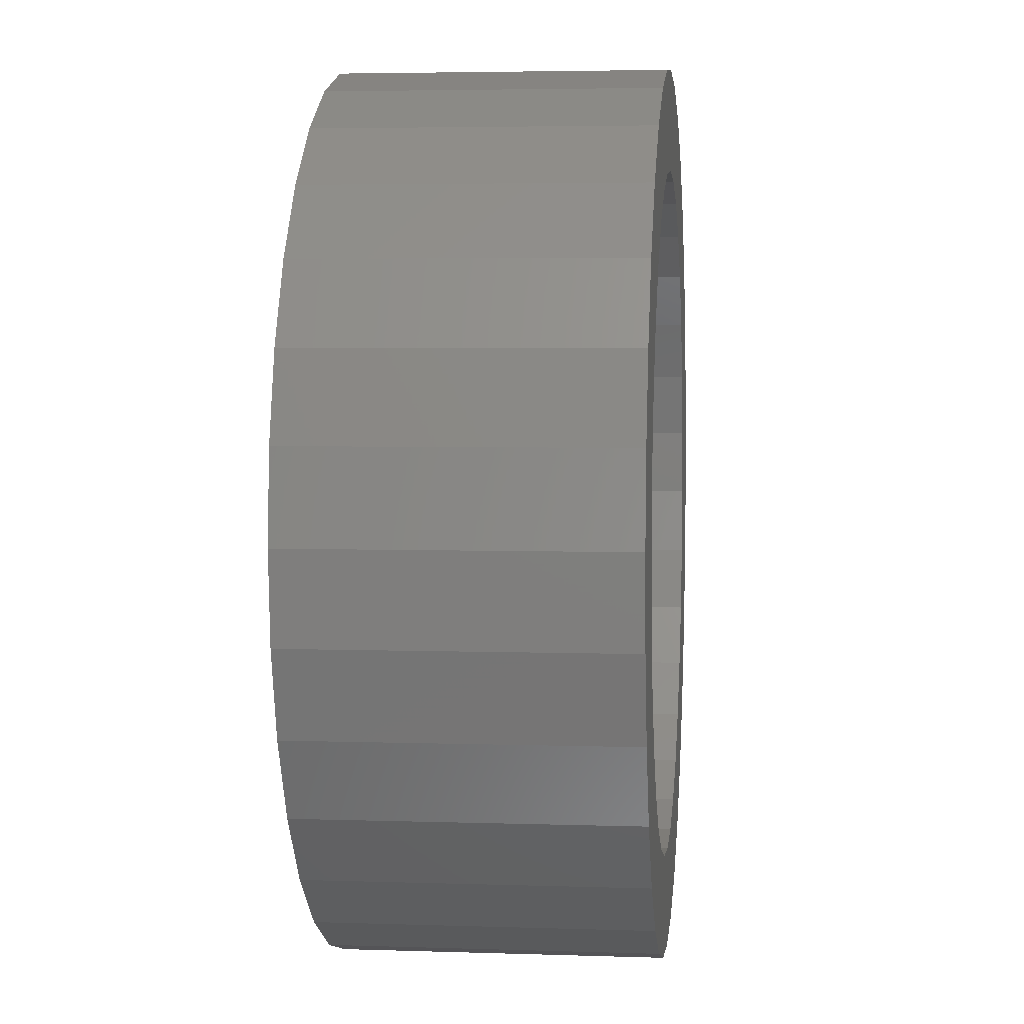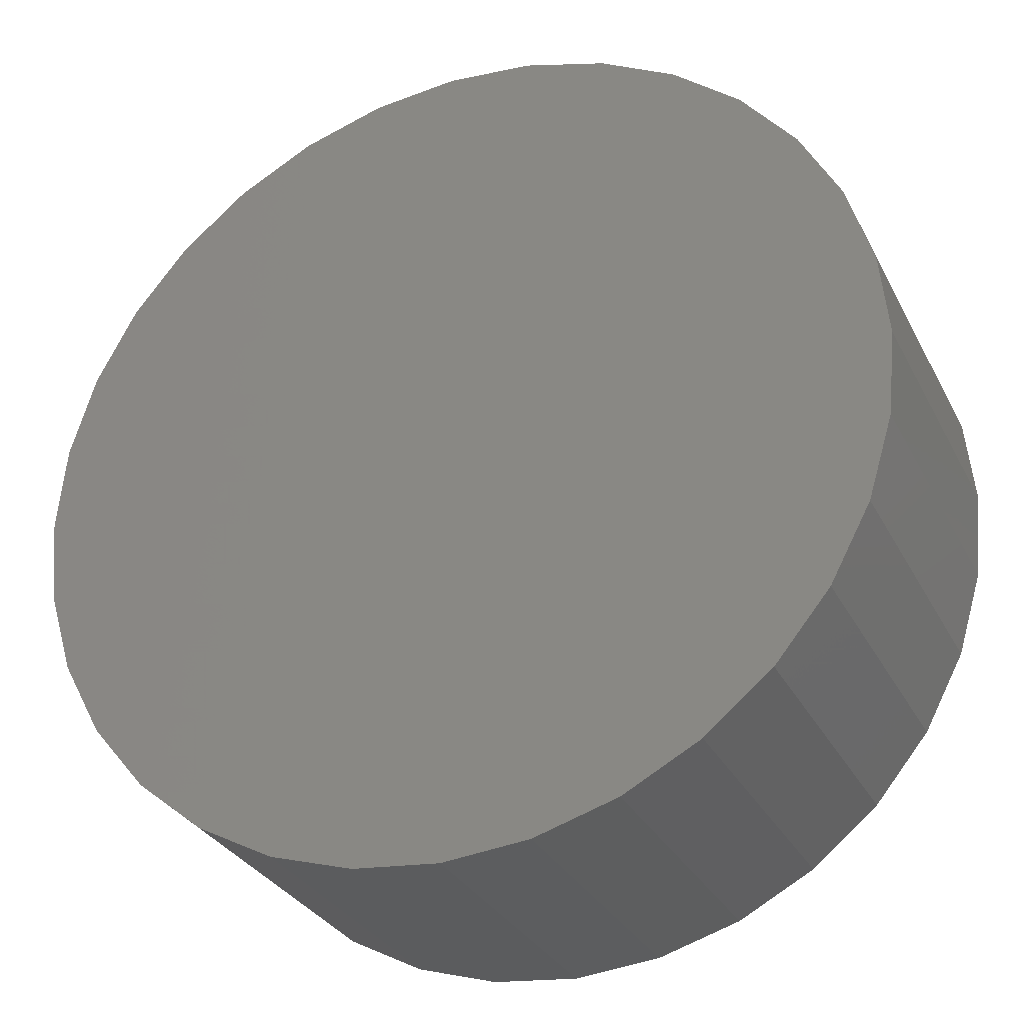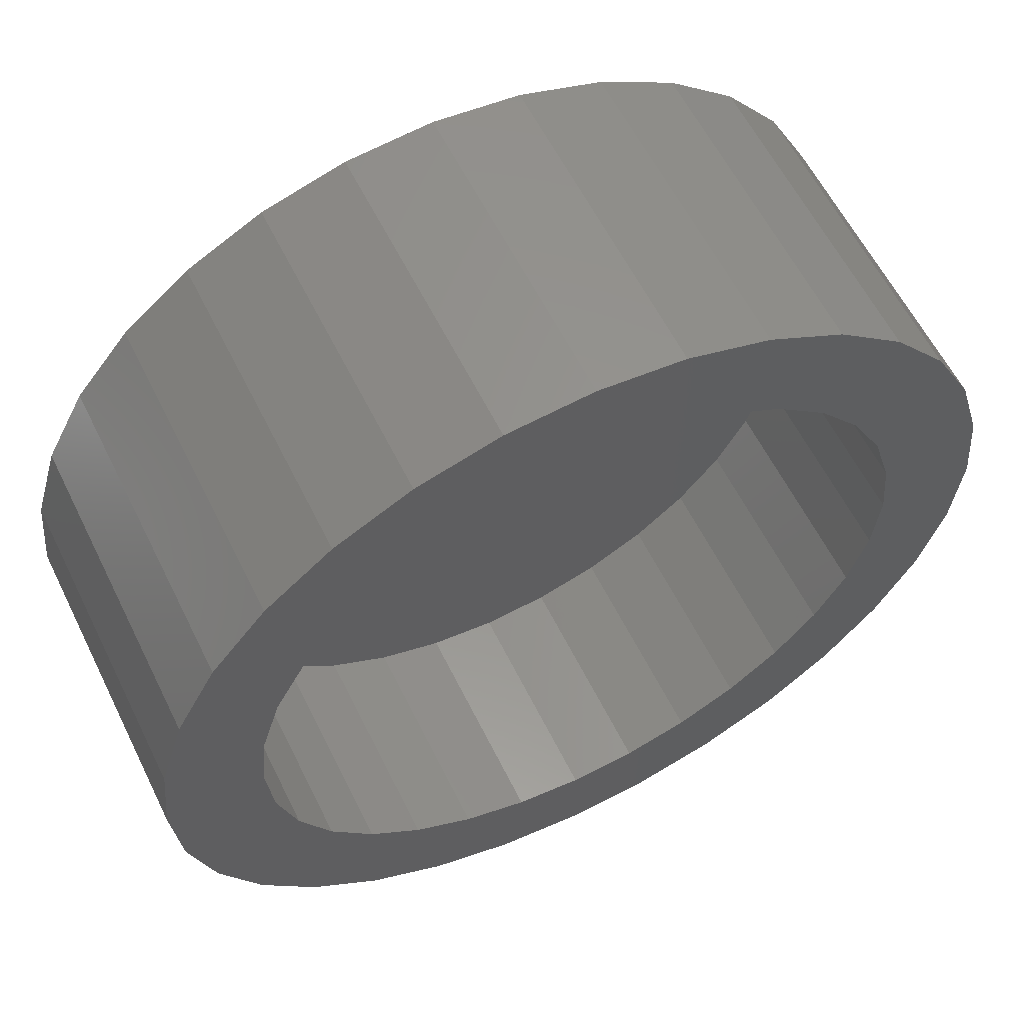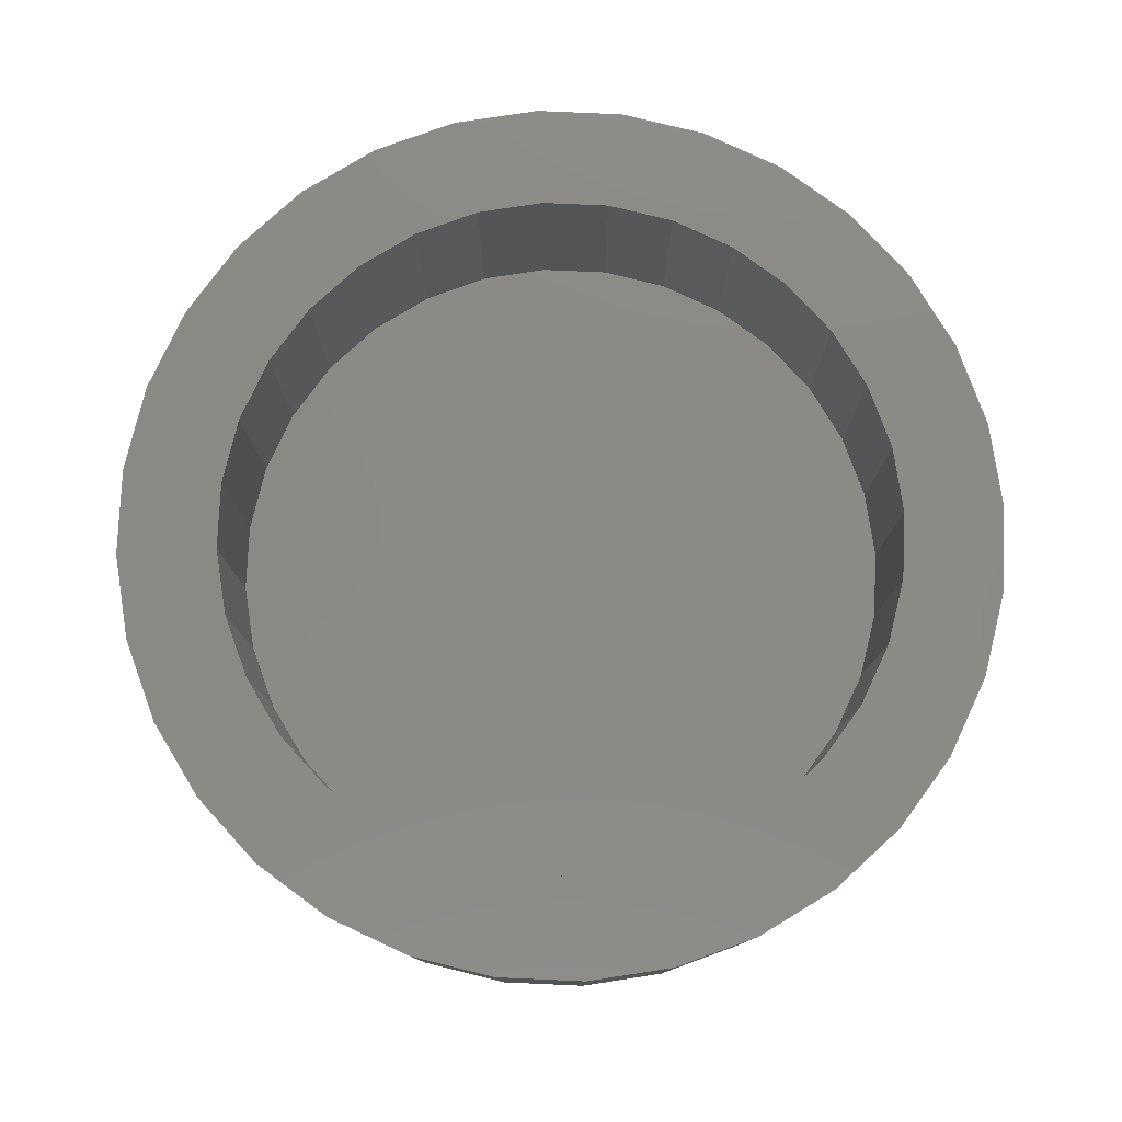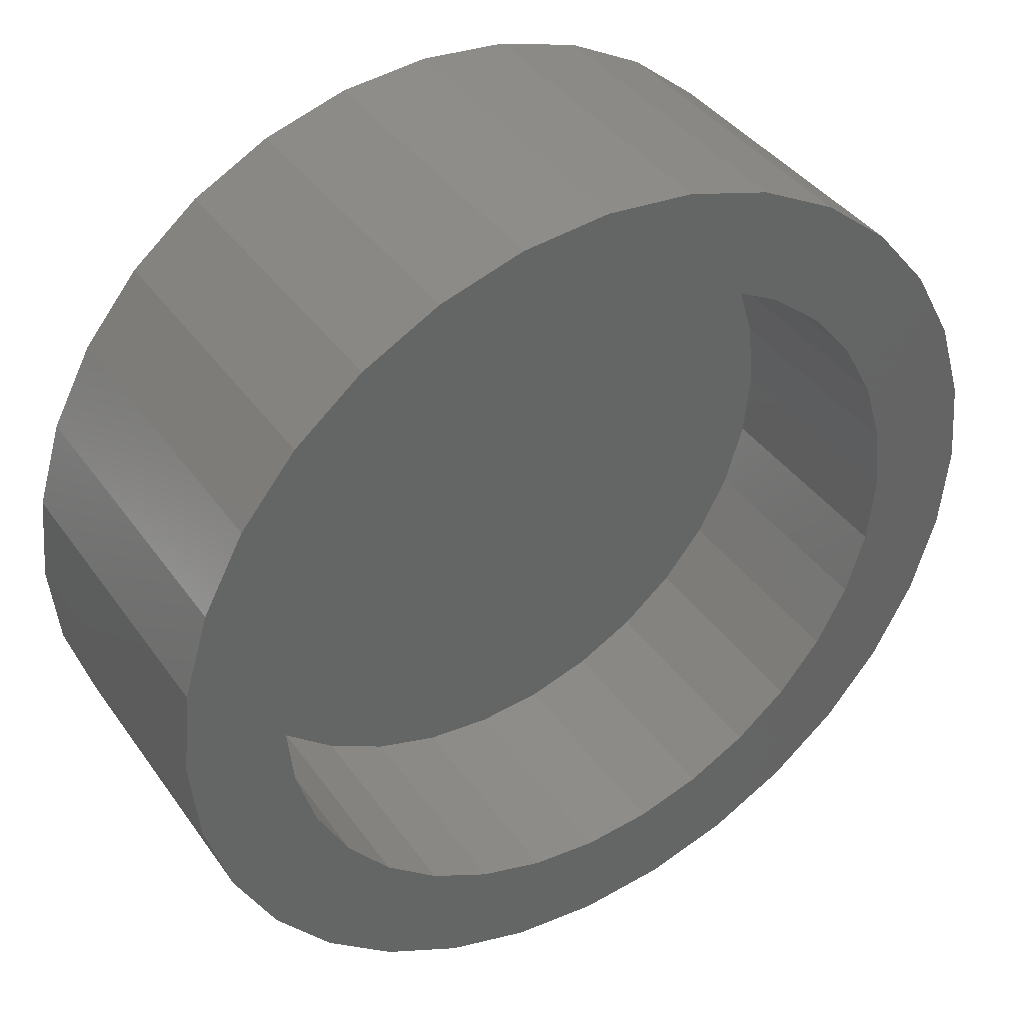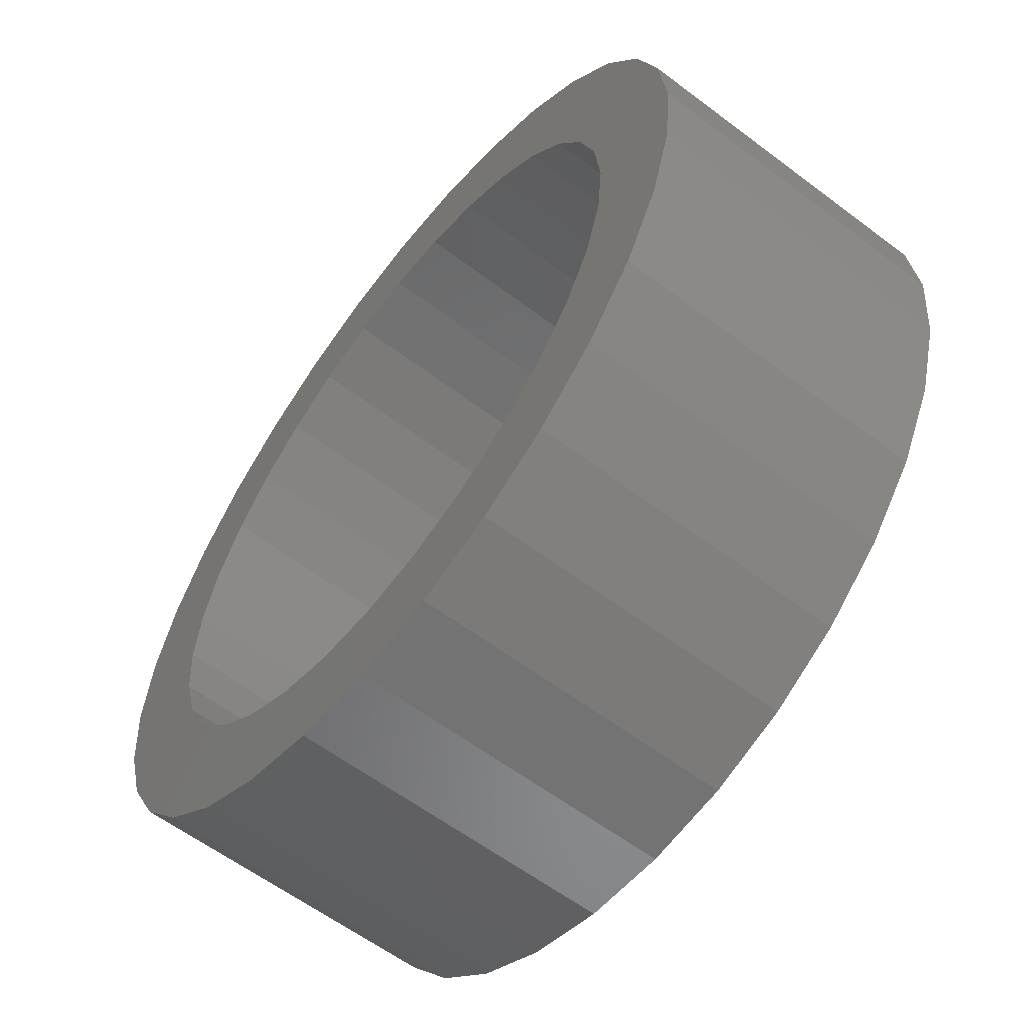
<metadata>
{"format":"stl","ext":"stl","renderer":"f3d","projection":"perspective","resolution":1024,"background":"white","views":[{"elev":4.2,"azim":96.2,"up":"+Z"},{"elev":-30.5,"azim":23.2,"up":"+Z"},{"elev":59.6,"azim":153.8,"up":"+Z"},{"elev":79.0,"azim":-3.1,"up":"+Y"},{"elev":39.3,"azim":148.4,"up":"+Z"},{"elev":-60.0,"azim":-127.7,"up":"+Z"}]}
</metadata>
<code>
# stl→obj: 128 verts, 252 faces
v 0.2472 0 0.3104
v 0.2089 0 0.318
v 0.2549 0 0.3356
v 0.4303 0 0.4083
v 0.4051 0 0.4159
v 0.4753 0 0.4284
v 0.4303 0 0.1601
v 0.5015 0 0.1616
v 0.4753 0 0.1401
v 0.4051 0 0.1525
v 0.2826 0 0.4284
v 0.3126 0 0.4444
v 0.3789 0 0.4185
v 0.3527 0 0.4159
v 0.3276 0 0.4083
v 0.2564 0 0.4068
v 0.2826 0 0.1401
v 0.2564 0 0.1616
v 0.3276 0 0.1601
v 0.3527 0 0.1525
v 0.3789 0 0.1499
v 0.3126 0 0.1241
v 0.3451 0 0.4542
v 0.3789 0 0.4576
v 0.4128 0 0.4542
v 0.4453 0 0.4444
v 0.4453 0 0.1241
v 0.4128 0 0.1142
v 0.3789 0 0.1109
v 0.3451 0 0.1142
v 0.3043 0 0.3959
v 0.284 0 0.3792
v 0.2348 0 0.3805
v 0.2673 0 0.3588
v 0.2188 0 0.3506
v 0.2673 0 0.2096
v 0.2188 0 0.2179
v 0.2549 0 0.2328
v 0.2089 0 0.2504
v 0.2472 0 0.258
v 0.2056 0 0.2842
v 0.2447 0 0.2842
v 0.3043 0 0.1726
v 0.2348 0 0.1879
v 0.284 0 0.1893
v 0.5107 0 0.3104
v 0.503 0 0.3356
v 0.549 0 0.318
v 0.4906 0 0.3588
v 0.5391 0 0.3506
v 0.4739 0 0.3792
v 0.5231 0 0.3805
v 0.4536 0 0.3959
v 0.5015 0 0.4068
v 0.4906 0 0.2096
v 0.503 0 0.2328
v 0.5391 0 0.2179
v 0.5107 0 0.258
v 0.549 0 0.2504
v 0.5132 0 0.2842
v 0.5523 0 0.2842
v 0.4536 0 0.1726
v 0.4739 0 0.1893
v 0.5231 0 0.1879
v 0.4051 -0.08594 0.1525
v 0.4303 -0.08594 0.1601
v 0.4536 -0.08594 0.1726
v 0.4739 -0.08594 0.1893
v 0.4906 -0.08594 0.2096
v 0.503 -0.08594 0.2328
v 0.5107 -0.08594 0.258
v 0.5132 -0.08594 0.2842
v 0.3789 -0.08594 0.1499
v 0.3527 -0.08594 0.1525
v 0.3276 -0.08594 0.1601
v 0.3043 -0.08594 0.1726
v 0.284 -0.08594 0.1893
v 0.2673 -0.08594 0.2096
v 0.2549 -0.08594 0.2328
v 0.2472 -0.08594 0.258
v 0.2447 -0.08594 0.2842
v 0.3527 -0.08594 0.4159
v 0.3276 -0.08594 0.4083
v 0.3043 -0.08594 0.3959
v 0.284 -0.08594 0.3792
v 0.2673 -0.08594 0.3588
v 0.2549 -0.08594 0.3356
v 0.2472 -0.08594 0.3104
v 0.3789 -0.08594 0.4185
v 0.4051 -0.08594 0.4159
v 0.4303 -0.08594 0.4083
v 0.4536 -0.08594 0.3959
v 0.4739 -0.08594 0.3792
v 0.4906 -0.08594 0.3588
v 0.503 -0.08594 0.3356
v 0.5107 -0.08594 0.3104
v 0.5523 -0.125 0.2842
v 0.549 -0.125 0.2504
v 0.5391 -0.125 0.2179
v 0.5231 -0.125 0.1879
v 0.5015 -0.125 0.1616
v 0.4753 -0.125 0.1401
v 0.4453 -0.125 0.1241
v 0.4128 -0.125 0.1142
v 0.3789 -0.125 0.1109
v 0.3451 -0.125 0.1142
v 0.3126 -0.125 0.1241
v 0.2826 -0.125 0.1401
v 0.2564 -0.125 0.1616
v 0.2348 -0.125 0.1879
v 0.2188 -0.125 0.2179
v 0.2089 -0.125 0.2504
v 0.2056 -0.125 0.2842
v 0.2089 -0.125 0.318
v 0.2188 -0.125 0.3506
v 0.2348 -0.125 0.3805
v 0.2564 -0.125 0.4068
v 0.2826 -0.125 0.4284
v 0.3126 -0.125 0.4444
v 0.3451 -0.125 0.4542
v 0.3789 -0.125 0.4576
v 0.4128 -0.125 0.4542
v 0.4453 -0.125 0.4444
v 0.4753 -0.125 0.4284
v 0.5015 -0.125 0.4068
v 0.5231 -0.125 0.3805
v 0.5391 -0.125 0.3506
v 0.549 -0.125 0.318
f 1 2 3
f 4 5 6
f 7 8 9
f 10 7 9
f 11 12 13
f 11 13 14
f 11 14 15
f 11 15 16
f 17 18 19
f 17 19 20
f 17 20 21
f 17 21 22
f 13 12 23
f 13 23 24
f 13 24 25
f 13 25 26
f 13 26 6
f 13 6 5
f 21 10 9
f 21 9 27
f 21 27 28
f 21 28 29
f 21 29 30
f 21 30 22
f 15 31 16
f 16 31 32
f 16 32 33
f 33 32 34
f 33 34 35
f 35 34 3
f 35 3 2
f 36 37 38
f 38 37 39
f 38 39 40
f 40 39 41
f 40 41 42
f 42 41 2
f 42 2 1
f 19 18 43
f 43 18 44
f 43 44 45
f 45 44 37
f 45 37 36
f 46 47 48
f 48 47 49
f 48 49 50
f 50 49 51
f 50 51 52
f 52 51 53
f 52 53 54
f 54 53 4
f 54 4 6
f 55 56 57
f 57 56 58
f 57 58 59
f 59 58 60
f 59 60 61
f 61 60 46
f 61 46 48
f 7 62 8
f 8 62 63
f 8 63 64
f 64 63 55
f 64 55 57
f 21 65 10
f 10 65 66
f 10 66 7
f 7 66 67
f 7 67 62
f 62 67 68
f 62 68 63
f 63 68 69
f 63 69 55
f 55 69 70
f 55 70 56
f 56 70 71
f 56 71 58
f 58 71 72
f 58 72 60
f 65 21 73
f 73 21 20
f 73 20 74
f 74 20 19
f 74 19 75
f 75 19 43
f 75 43 76
f 76 43 45
f 76 45 77
f 77 45 36
f 77 36 78
f 78 36 38
f 78 38 79
f 79 38 40
f 79 40 80
f 80 40 42
f 80 42 81
f 13 82 14
f 14 82 83
f 14 83 15
f 15 83 84
f 15 84 31
f 31 84 85
f 31 85 32
f 32 85 86
f 32 86 34
f 34 86 87
f 34 87 3
f 3 87 88
f 3 88 1
f 1 88 81
f 1 81 42
f 82 13 89
f 89 13 5
f 89 5 90
f 90 5 4
f 90 4 91
f 91 4 53
f 91 53 92
f 92 53 51
f 92 51 93
f 93 51 49
f 93 49 94
f 94 49 47
f 94 47 95
f 95 47 46
f 95 46 96
f 96 46 60
f 96 60 72
f 61 97 59
f 59 97 98
f 59 98 57
f 57 98 99
f 57 99 64
f 64 99 100
f 64 100 8
f 8 100 101
f 8 101 9
f 9 101 102
f 9 102 27
f 27 102 103
f 27 103 28
f 28 103 104
f 28 104 29
f 29 104 105
f 29 105 30
f 30 105 106
f 30 106 22
f 22 106 107
f 22 107 17
f 17 107 108
f 17 108 18
f 18 108 109
f 18 109 44
f 44 109 110
f 44 110 37
f 37 110 111
f 37 111 39
f 39 111 112
f 39 112 41
f 41 112 113
f 41 113 2
f 2 113 114
f 2 114 35
f 35 114 115
f 35 115 33
f 33 115 116
f 33 116 16
f 16 116 117
f 16 117 11
f 11 117 118
f 11 118 12
f 12 118 119
f 12 119 23
f 23 119 120
f 23 120 24
f 24 120 121
f 24 121 25
f 25 121 122
f 25 122 26
f 26 122 123
f 26 123 6
f 6 123 124
f 6 124 54
f 54 124 125
f 54 125 52
f 52 125 126
f 52 126 50
f 50 126 127
f 50 127 48
f 48 127 128
f 48 128 61
f 61 128 97
f 120 122 121
f 122 120 119
f 122 119 123
f 103 106 104
f 104 106 105
f 123 119 124
f 124 119 118
f 124 118 125
f 125 118 117
f 125 117 126
f 126 117 116
f 126 116 127
f 127 116 115
f 127 115 128
f 128 115 114
f 128 114 97
f 97 114 113
f 97 113 98
f 98 113 112
f 98 112 99
f 99 112 111
f 99 111 100
f 100 111 110
f 100 110 101
f 101 110 109
f 101 109 102
f 102 109 108
f 102 108 103
f 103 108 107
f 103 107 106
f 89 90 82
f 83 82 90
f 91 83 90
f 65 74 66
f 73 74 65
f 74 75 66
f 66 75 76
f 66 76 67
f 67 76 77
f 67 77 68
f 68 77 78
f 68 78 69
f 69 78 79
f 69 79 70
f 70 79 80
f 70 80 71
f 71 80 81
f 71 81 72
f 72 81 88
f 72 88 96
f 96 88 87
f 96 87 95
f 95 87 86
f 95 86 94
f 94 86 85
f 94 85 93
f 93 85 84
f 93 84 92
f 92 84 83
f 92 83 91

</code>
